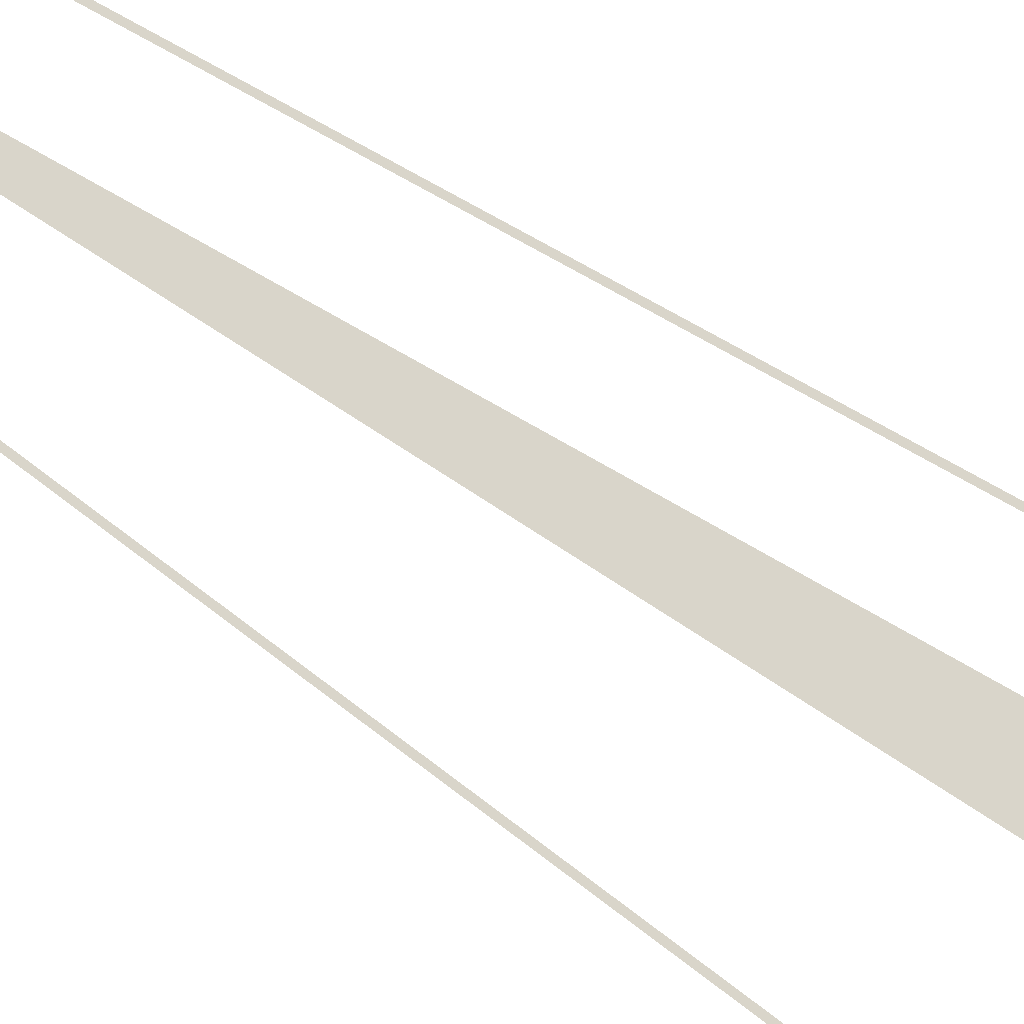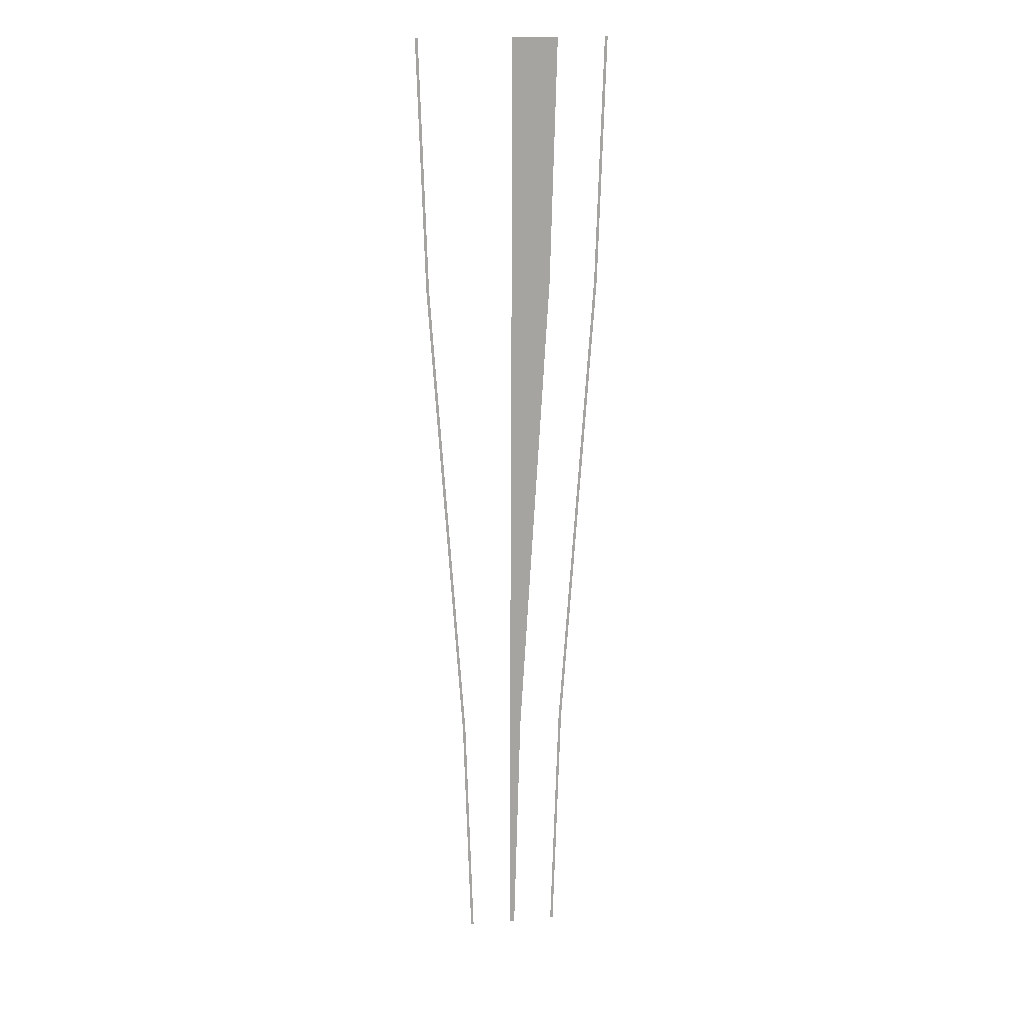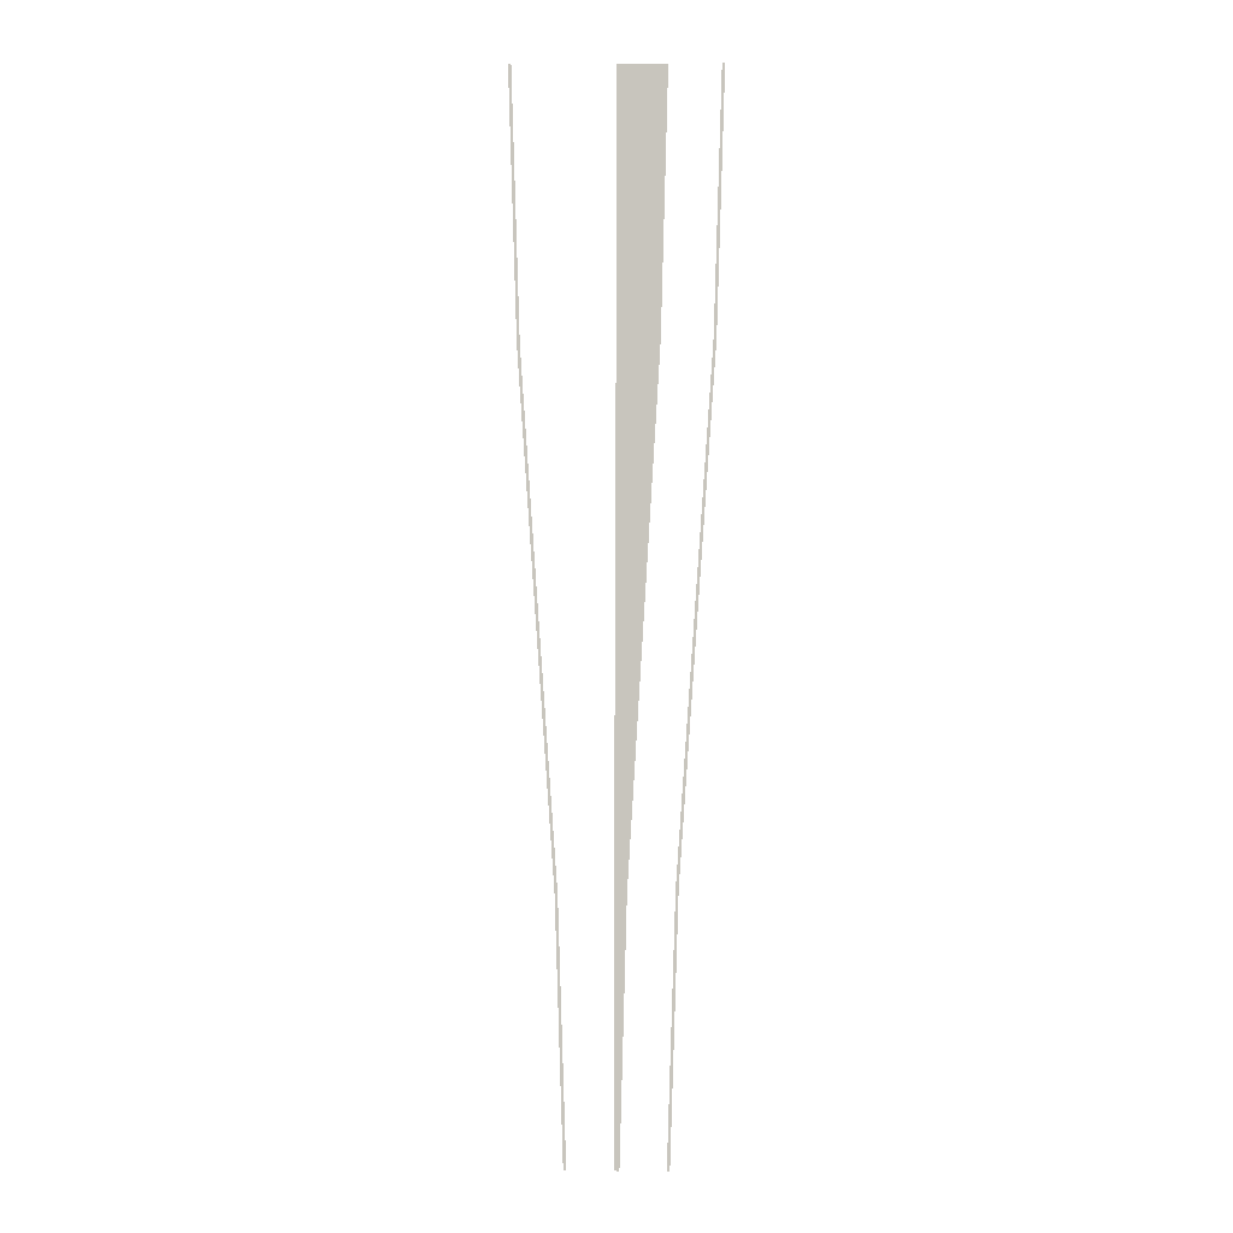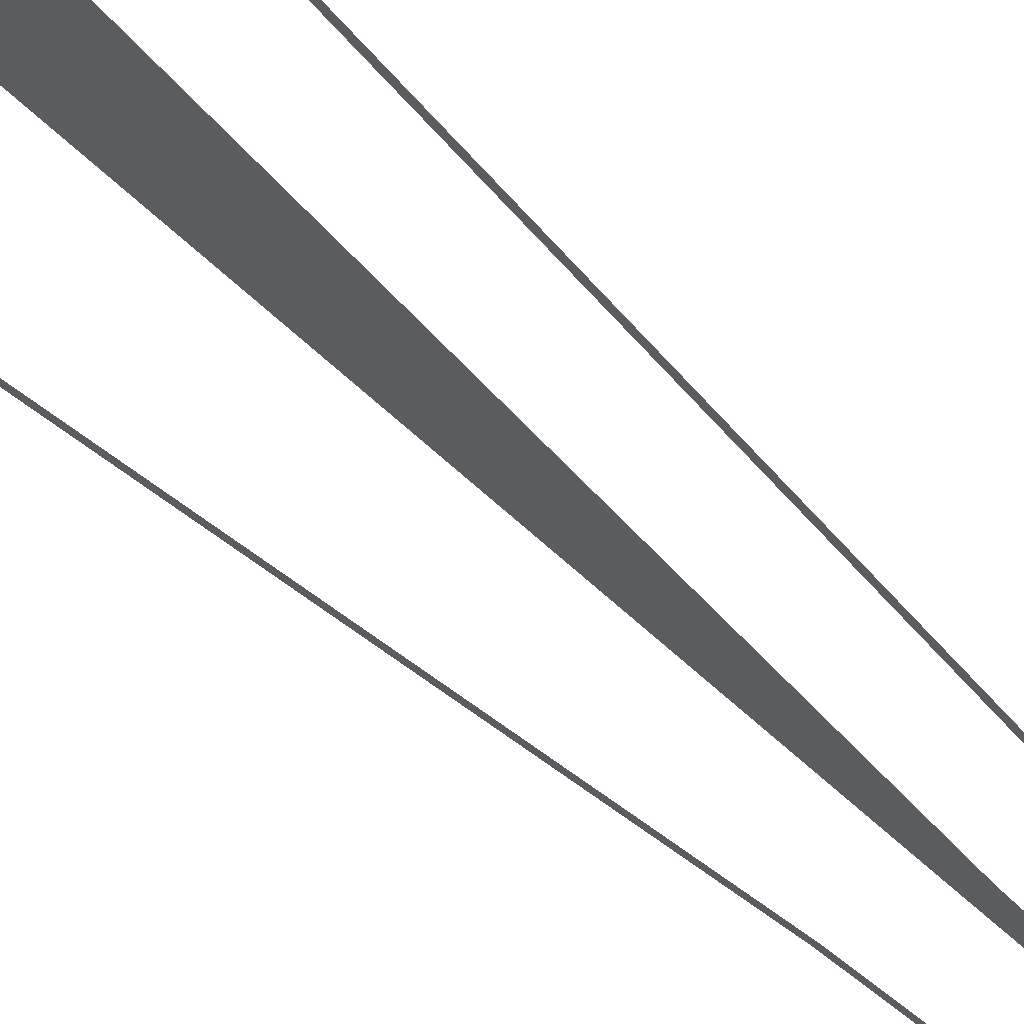
<metadata>
{"format":"obj","ext":"obj","renderer":"f3d","projection":"perspective","resolution":1024,"background":"white","views":[{"elev":74.7,"azim":-56.6,"up":"+Y"},{"elev":17.2,"azim":-9.1,"up":"+Z"},{"elev":-0.3,"azim":1.1,"up":"+Z"},{"elev":-33.8,"azim":33.6,"up":"+Y"}]}
</metadata>
<code>
v  -0.142 -0.295 -16
v  0.6108 -0.295 -16
v  0.1681 -0.295 -32
v  -0.1681 -0.295 -32
v  -0.0838 -0.295 0
v  1.584 -0.295 0
v  2.558 -0.295 16
v  -0.026 -0.295 16
v  3 -0.295 32
v  -0 -0.295 32
v  3.413 -0.295 -15.71
v  3.593 -0.295 -15.71
v  3.081 -0.295 -32
v  2.901 -0.295 -32
v  4.513 -0.295 0.2554
v  4.693 -0.295 0.2554
v  5.787 -0.295 16.06
v  5.607 -0.295 16.06
v  6.285 -0.295 32
v  6.105 -0.295 32
v  -5.773 -0.295 15.71
v  -6.285 -0.295 32
v  -6.105 -0.295 32
v  -5.593 -0.295 15.71
v  -4.673 -0.295 -0.2554
v  -4.493 -0.295 -0.2554
v  -3.399 -0.295 -16.06
v  -3.579 -0.295 -16.06
v  -2.901 -0.295 -32
v  -3.081 -0.295 -32
g MedCon_OnePlusOne_Start001
f 1 2 3 4
f 5 6 2 1
f 7 6 5 8
f 9 7 8 10
f 11 12 13 14
f 15 16 12 11
f 17 16 15 18
f 19 17 18 20
f 21 22 23 24
f 25 21 24 26
f 27 28 25 26
f 29 30 28 27

</code>
